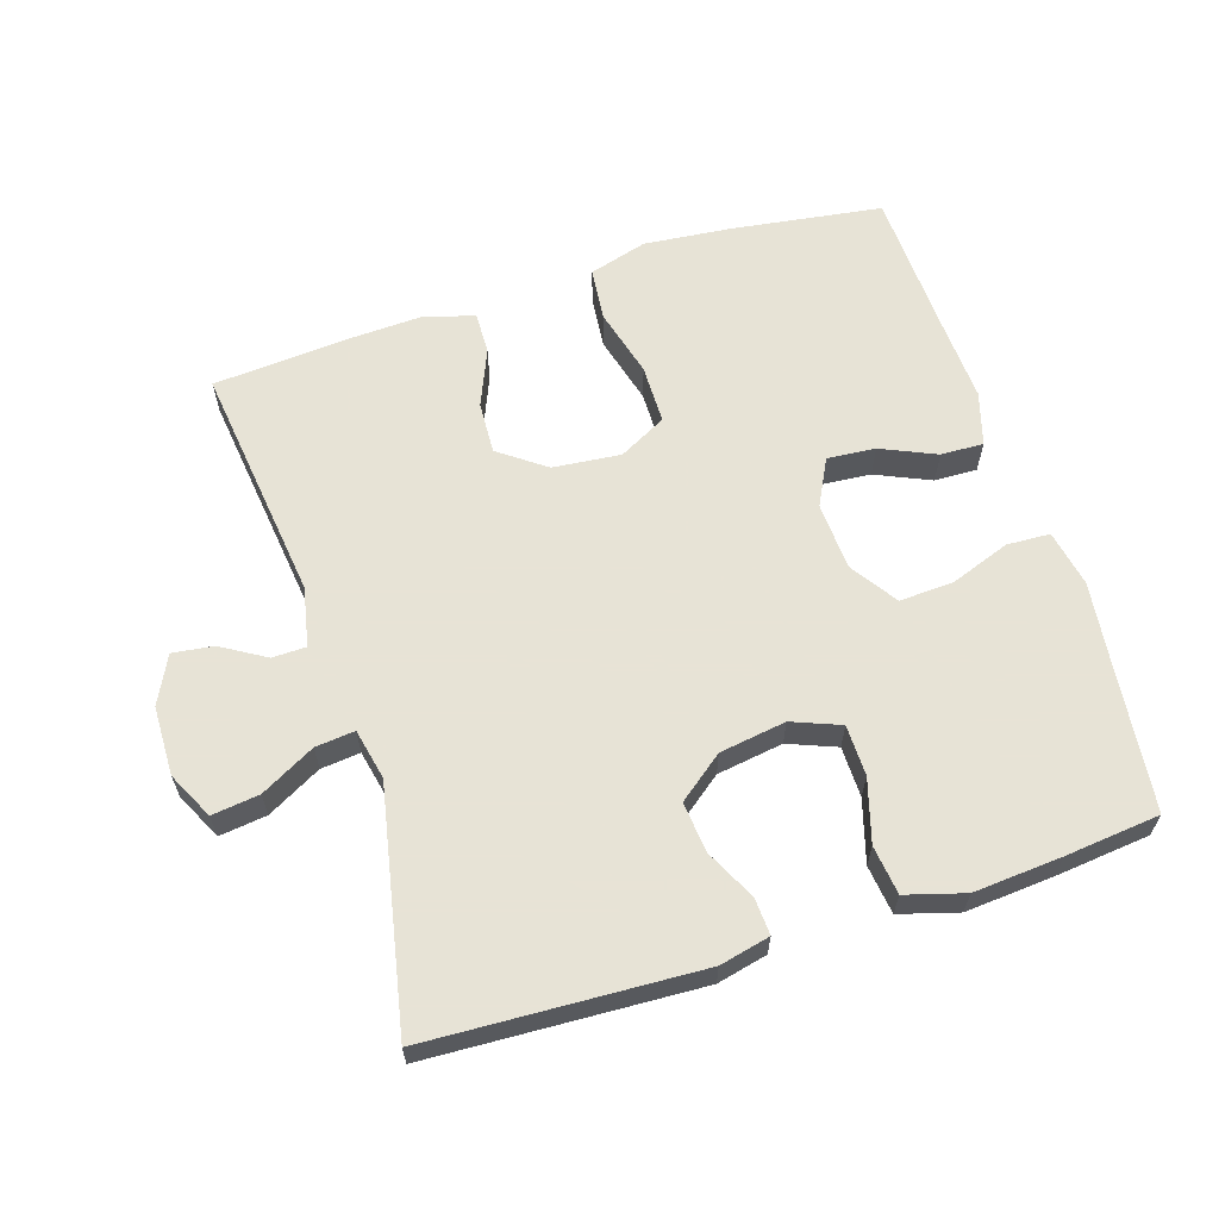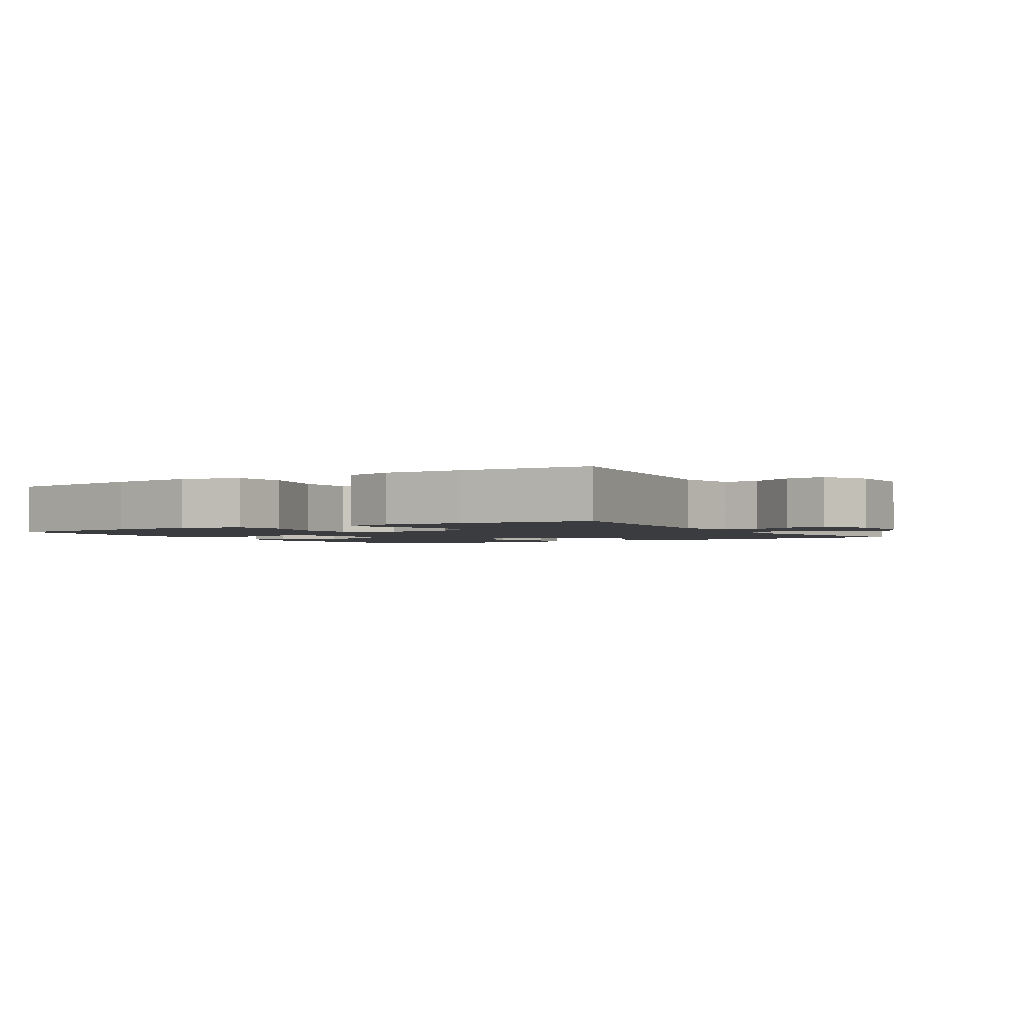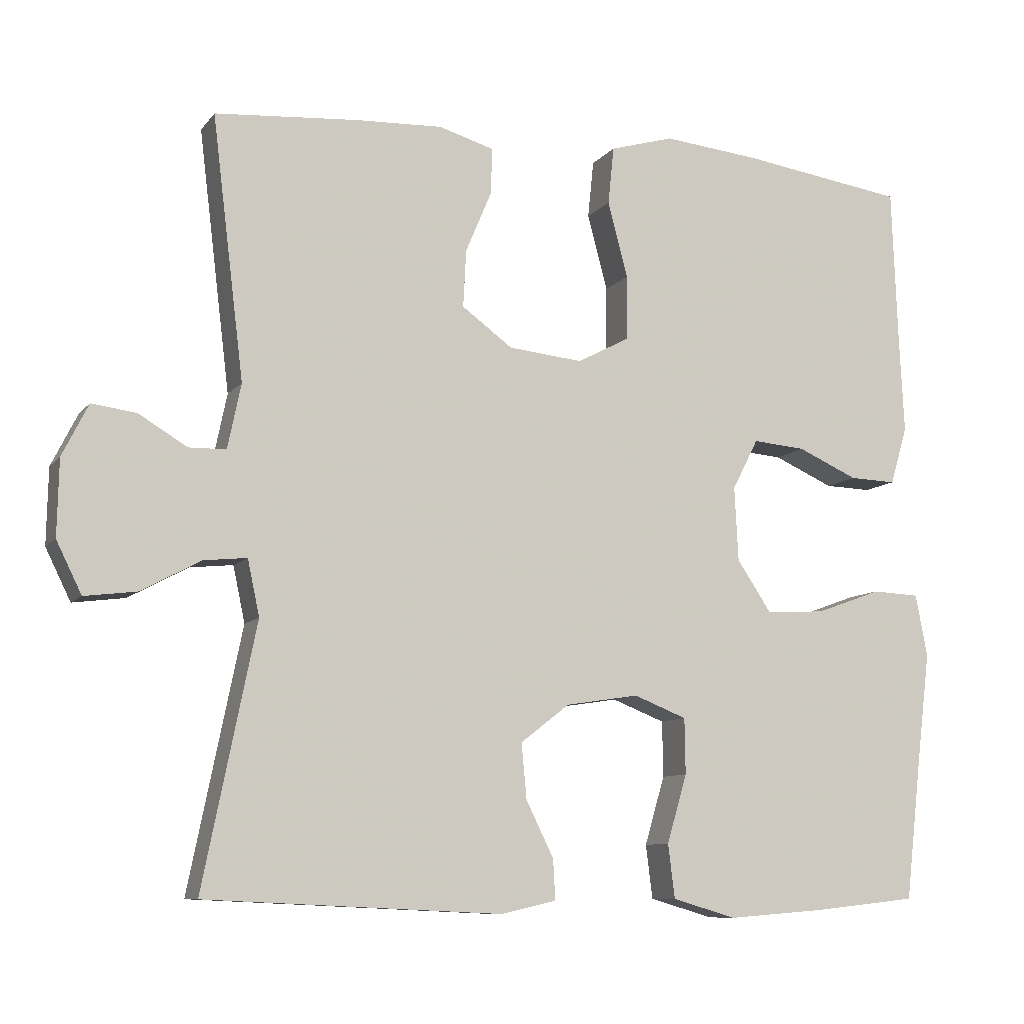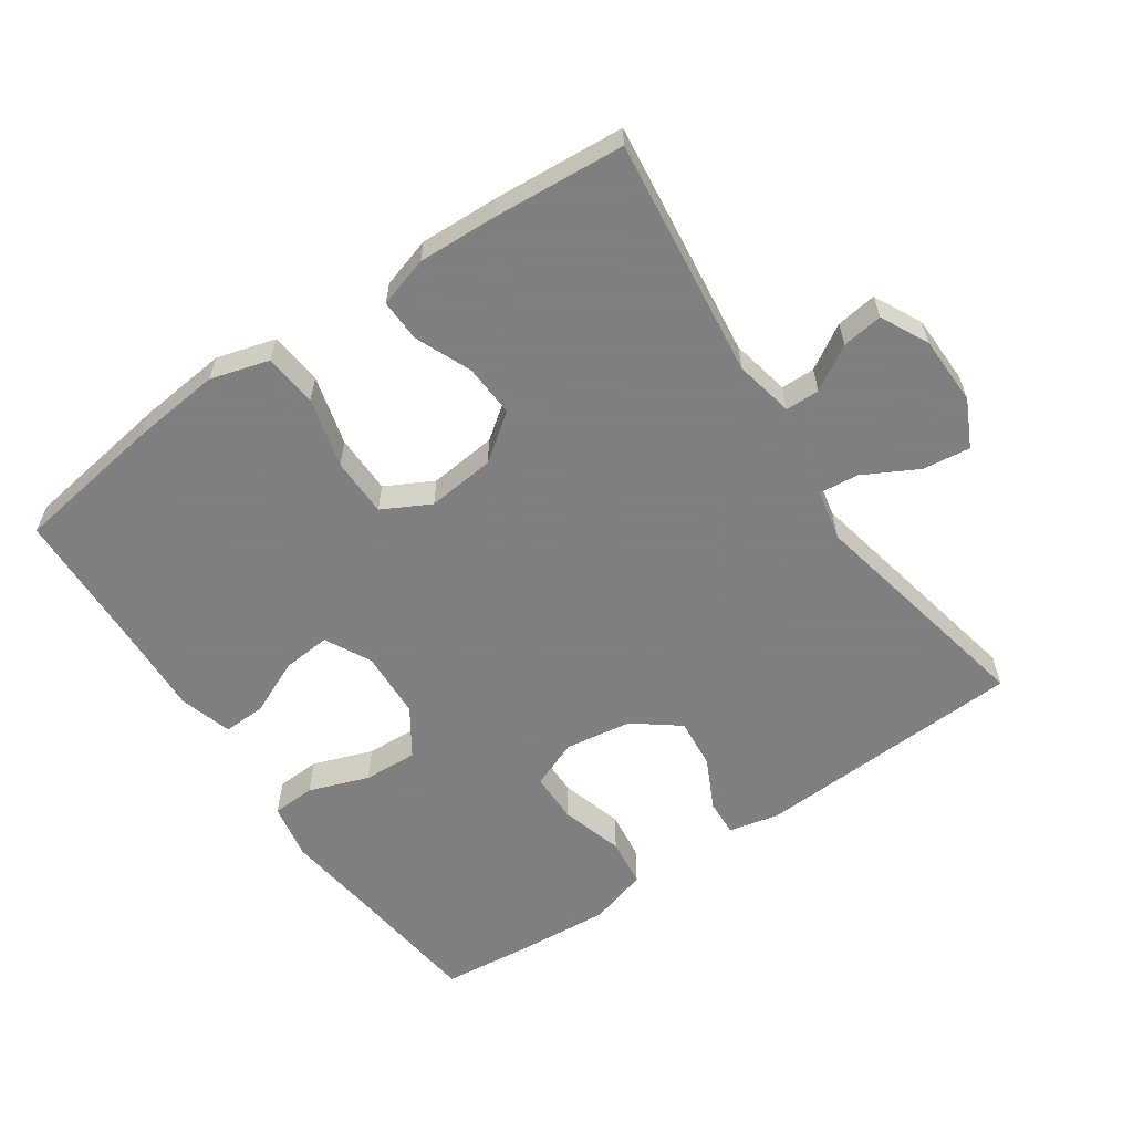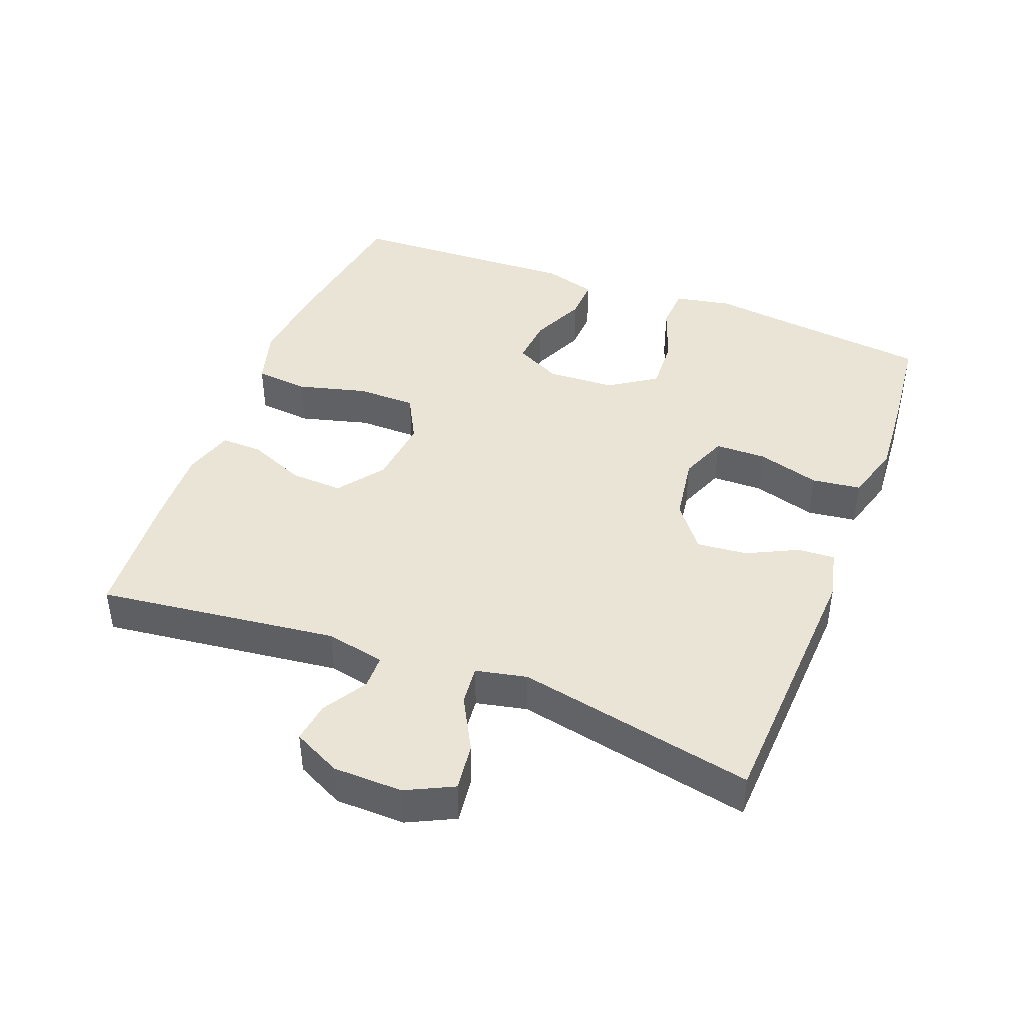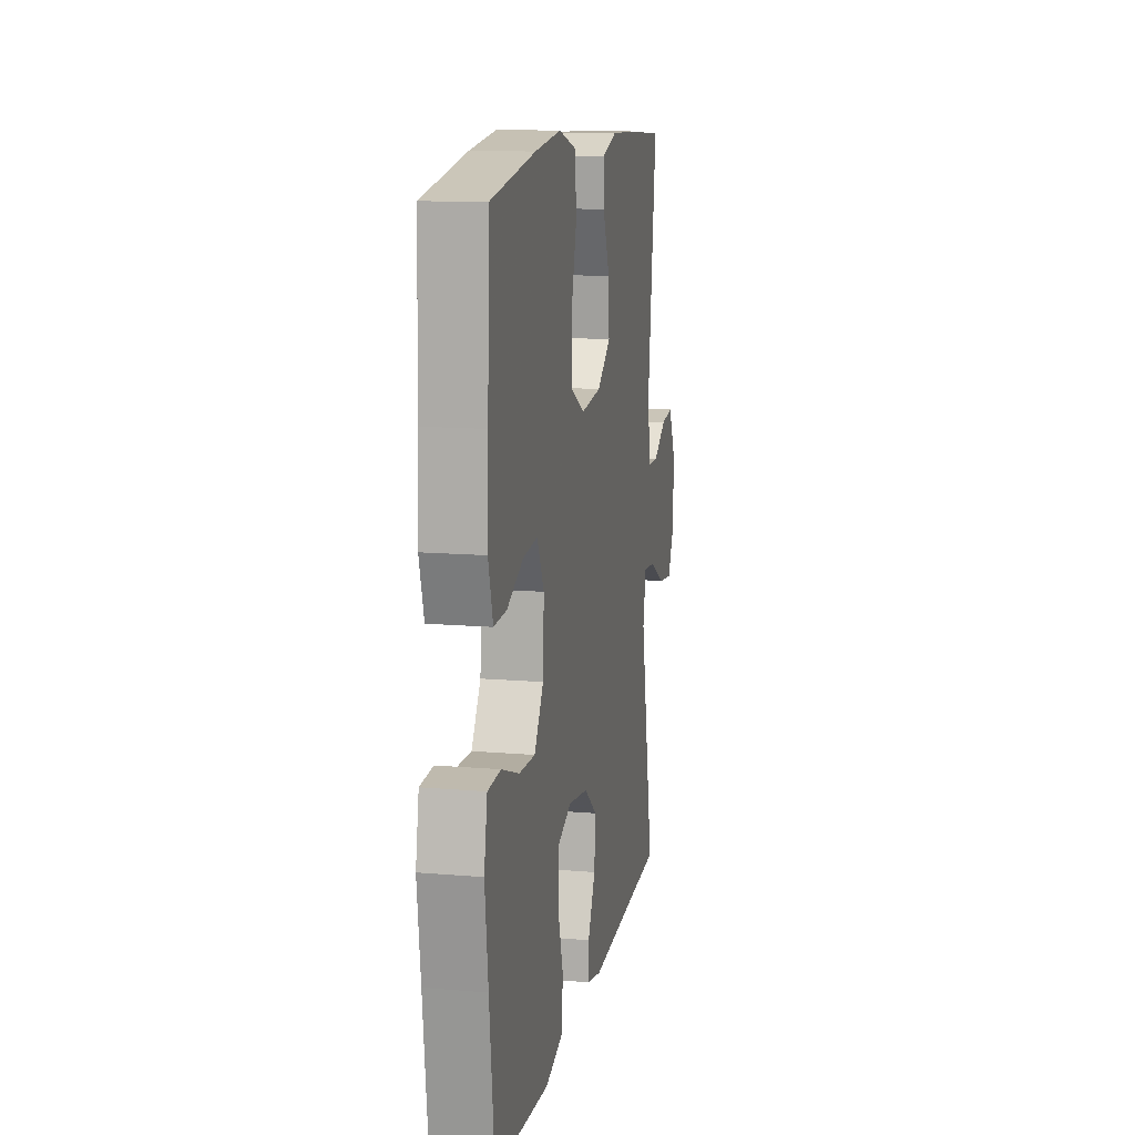
<metadata>
{"format":"obj","ext":"obj","renderer":"f3d","projection":"perspective","resolution":1024,"background":"white","views":[{"elev":62.6,"azim":162.3,"up":"+Y"},{"elev":-2.1,"azim":31.9,"up":"+Y"},{"elev":-9.2,"azim":158.4,"up":"+Z"},{"elev":-59.9,"azim":34.5,"up":"+Y"},{"elev":42.6,"azim":111.1,"up":"+Y"},{"elev":13.2,"azim":-79.0,"up":"+Z"}]}
</metadata>
<code>
v -0.5 0.07 0.5
v -0.279 0.07 0.532
v -0.149 0.07 0.545
v -0.063 0.07 0.52
v -0.055 0.07 0.442
v -0.082 0.07 0.34
v -0.081 0.07 0.253
v -0.011 0.07 0.216
v 0.089 0.07 0.226
v 0.157 0.07 0.276
v 0.153 0.07 0.353
v 0.118 0.07 0.436
v 0.116 0.07 0.498
v 0.19 0.07 0.52
v 0.307 0.07 0.515
v 0.5 0.07 0.5
v 0.457 0.07 0.148
v 0.475 0.07 0.061
v 0.525 0.07 0.06
v 0.59 0.07 0.099
v 0.65 0.07 0.107
v 0.685 0.07 0.037
v 0.687 0.07 -0.065
v 0.653 0.07 -0.134
v 0.583 0.07 -0.125
v 0.503 0.07 -0.082
v 0.445 0.07 -0.076
v 0.429 0.07 -0.151
v 0.5 0.07 -0.5
v 0.101 0.07 -0.519
v 0.027 0.07 -0.502
v 0.03 0.07 -0.448
v 0.067 0.07 -0.373
v 0.074 0.07 -0.299
v 0.008 0.07 -0.248
v -0.09 0.07 -0.233
v -0.161 0.07 -0.261
v -0.162 0.07 -0.336
v -0.135 0.07 -0.428
v -0.144 0.07 -0.5
v -0.23 0.07 -0.525
v -0.36 0.07 -0.515
v -0.5 0.07 -0.5
v -0.524 0.07 -0.292
v -0.54 0.07 -0.163
v -0.524 0.07 -0.079
v -0.46 0.07 -0.076
v -0.372 0.07 -0.108
v -0.292 0.07 -0.112
v -0.246 0.07 -0.043
v -0.241 0.07 0.057
v -0.276 0.07 0.125
v -0.347 0.07 0.119
v -0.428 0.07 0.083
v -0.491 0.07 0.081
v -0.514 0.07 0.159
v -0.508 0.07 0.283
v -0.5 0 0.5
v -0.279 0 0.532
v -0.149 0 0.545
v -0.063 0 0.52
v -0.055 0 0.442
v -0.082 0 0.34
v -0.081 0 0.253
v -0.011 0 0.216
v 0.089 0 0.226
v 0.157 0 0.276
v 0.153 0 0.353
v 0.118 0 0.436
v 0.116 0 0.498
v 0.19 0 0.52
v 0.307 0 0.515
v 0.5 0 0.5
v 0.457 0 0.148
v 0.475 0 0.061
v 0.525 0 0.06
v 0.59 0 0.099
v 0.65 0 0.107
v 0.685 0 0.037
v 0.687 0 -0.065
v 0.653 0 -0.134
v 0.583 0 -0.125
v 0.503 0 -0.082
v 0.445 0 -0.076
v 0.429 0 -0.151
v 0.5 0 -0.5
v 0.101 0 -0.519
v 0.027 0 -0.502
v 0.03 0 -0.448
v 0.067 0 -0.373
v 0.074 0 -0.299
v 0.008 0 -0.248
v -0.09 0 -0.233
v -0.161 0 -0.261
v -0.162 0 -0.336
v -0.135 0 -0.428
v -0.144 0 -0.5
v -0.23 0 -0.525
v -0.36 0 -0.515
v -0.5 0 -0.5
v -0.524 0 -0.292
v -0.54 0 -0.163
v -0.524 0 -0.079
v -0.46 0 -0.076
v -0.372 0 -0.108
v -0.292 0 -0.112
v -0.246 0 -0.043
v -0.241 0 0.057
v -0.276 0 0.125
v -0.347 0 0.119
v -0.428 0 0.083
v -0.491 0 0.081
v -0.514 0 0.159
v -0.508 0 0.283
f 54 55 56 57
f 53 54 57 1
f 52 53 1 2
f 51 52 2 3
f 50 51 3 4
f 45 46 47 48
f 44 45 48 49
f 43 44 49
f 42 43 49 50
f 38 39 40 41
f 37 38 41 42
f 30 31 32 33
f 28 29 30 33
f 27 28 33 34
f 23 24 25 26
f 23 26 27
f 22 23 27
f 19 20 21 22
f 18 19 22 27
f 17 18 27 34
f 11 12 13 14
f 10 11 14 15
f 50 4 5 6
f 37 42 50 6
f 16 17 34 35
f 10 15 16 35
f 9 10 35 36
f 8 9 36 37
f 37 6 7
f 7 8 37
f 114 113 112 111
f 58 114 111 110
f 59 58 110 109
f 60 59 109 108
f 61 60 108 107
f 105 104 103 102
f 106 105 102 101
f 106 101 100
f 107 106 100 99
f 98 97 96 95
f 99 98 95 94
f 90 89 88 87
f 90 87 86 85
f 91 90 85 84
f 83 82 81 80
f 84 83 80
f 84 80 79
f 79 78 77 76
f 84 79 76 75
f 91 84 75 74
f 71 70 69 68
f 72 71 68 67
f 63 62 61 107
f 63 107 99 94
f 92 91 74 73
f 92 73 72 67
f 93 92 67 66
f 94 93 66 65
f 64 63 94
f 94 65 64
f 1 58 59 2
f 2 59 60 3
f 3 60 61 4
f 4 61 62 5
f 5 62 63 6
f 6 63 64 7
f 7 64 65 8
f 8 65 66 9
f 9 66 67 10
f 10 67 68 11
f 11 68 69 12
f 12 69 70 13
f 13 70 71 14
f 14 71 72 15
f 15 72 73 16
f 16 73 74 17
f 17 74 75 18
f 18 75 76 19
f 19 76 77 20
f 20 77 78 21
f 21 78 79 22
f 22 79 80 23
f 23 80 81 24
f 24 81 82 25
f 25 82 83 26
f 26 83 84 27
f 27 84 85 28
f 28 85 86 29
f 29 86 87 30
f 30 87 88 31
f 31 88 89 32
f 32 89 90 33
f 33 90 91 34
f 34 91 92 35
f 35 92 93 36
f 36 93 94 37
f 37 94 95 38
f 38 95 96 39
f 39 96 97 40
f 40 97 98 41
f 41 98 99 42
f 42 99 100 43
f 43 100 101 44
f 44 101 102 45
f 45 102 103 46
f 46 103 104 47
f 47 104 105 48
f 48 105 106 49
f 49 106 107 50
f 50 107 108 51
f 51 108 109 52
f 52 109 110 53
f 53 110 111 54
f 54 111 112 55
f 55 112 113 56
f 56 113 114 57
f 57 114 58 1

</code>
